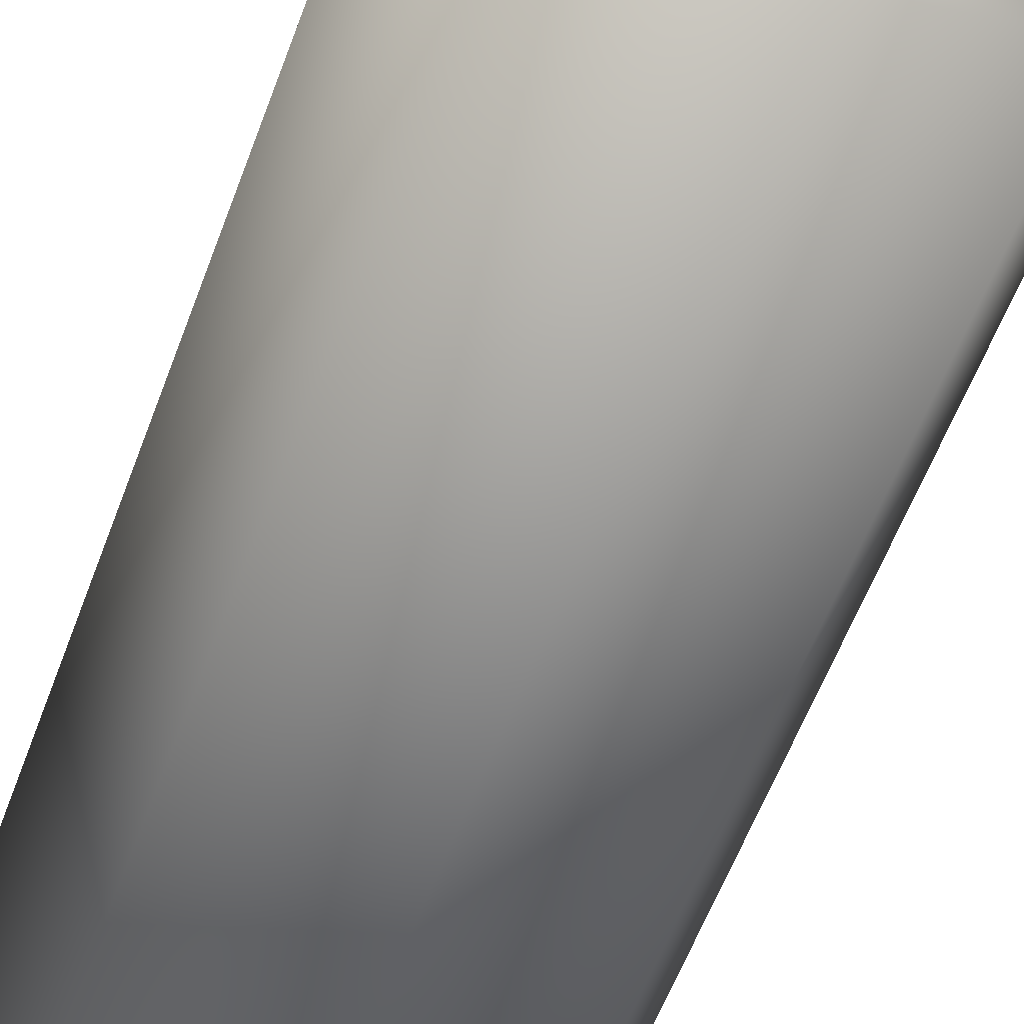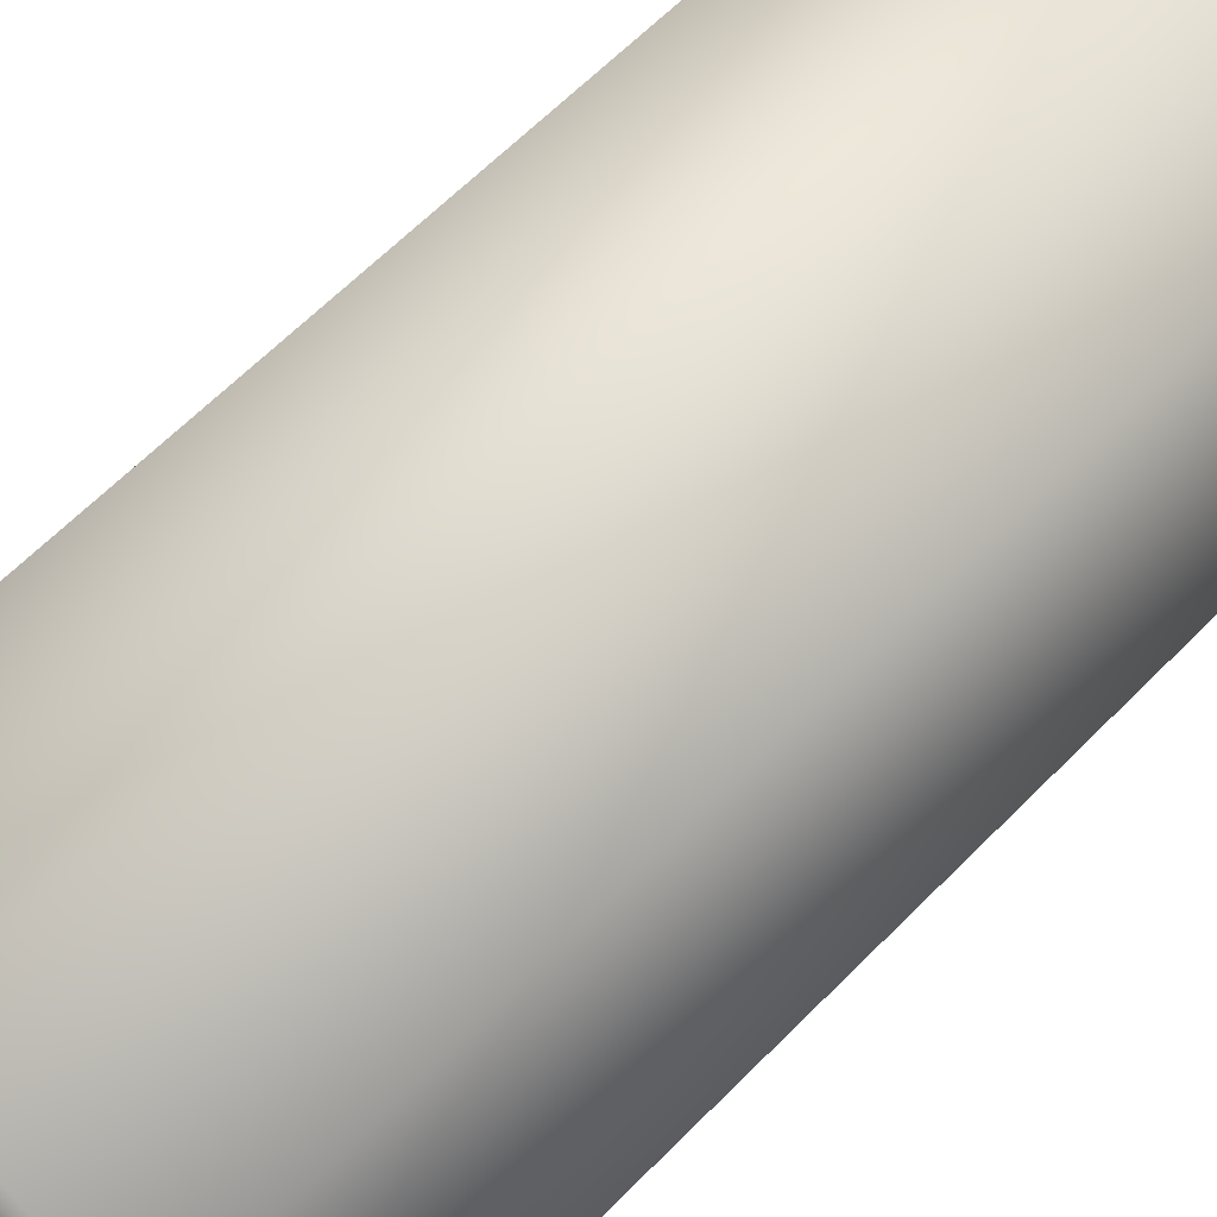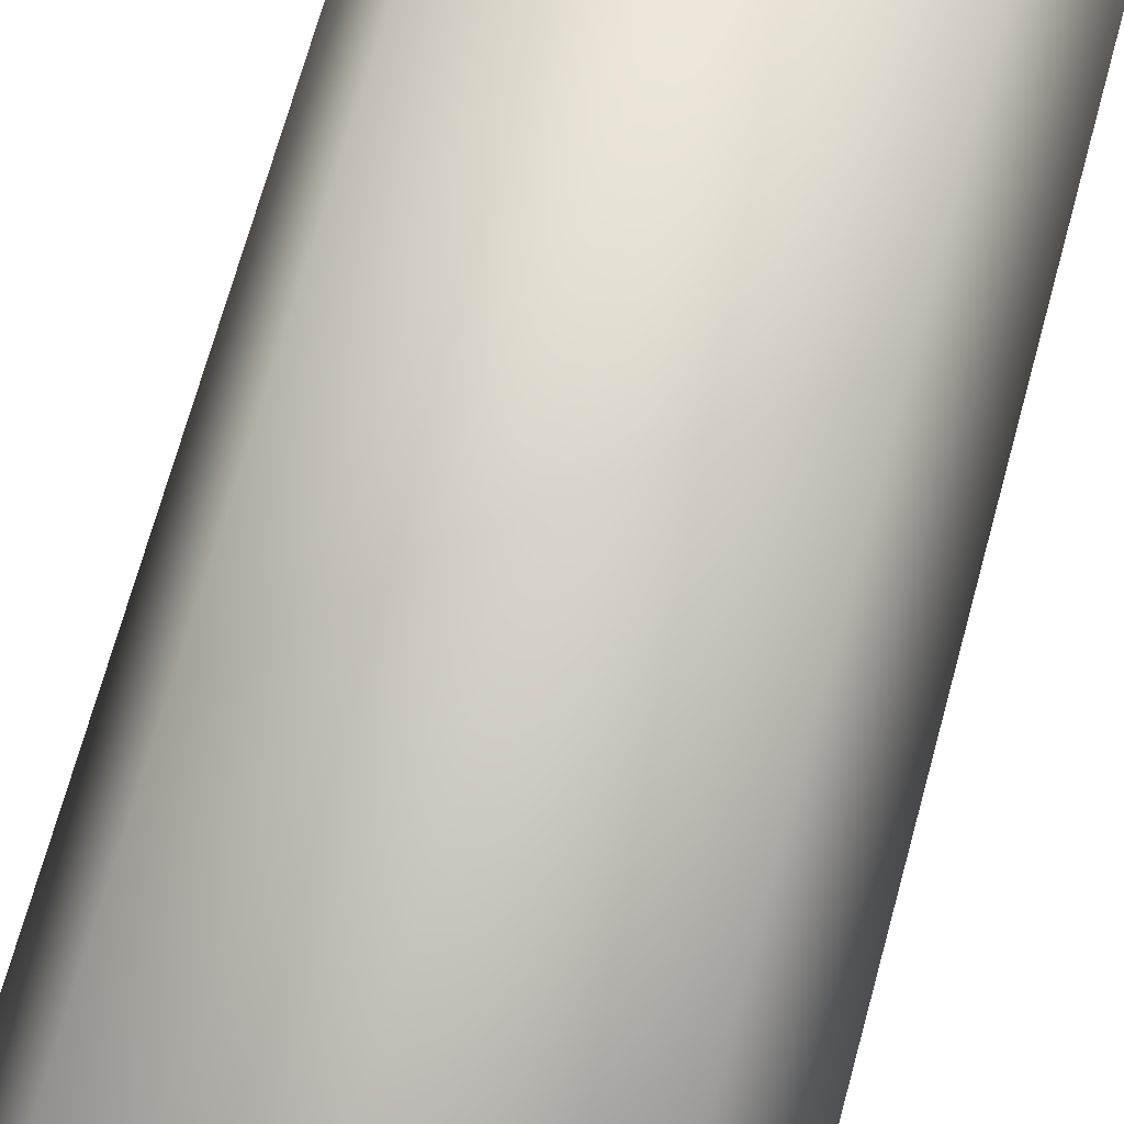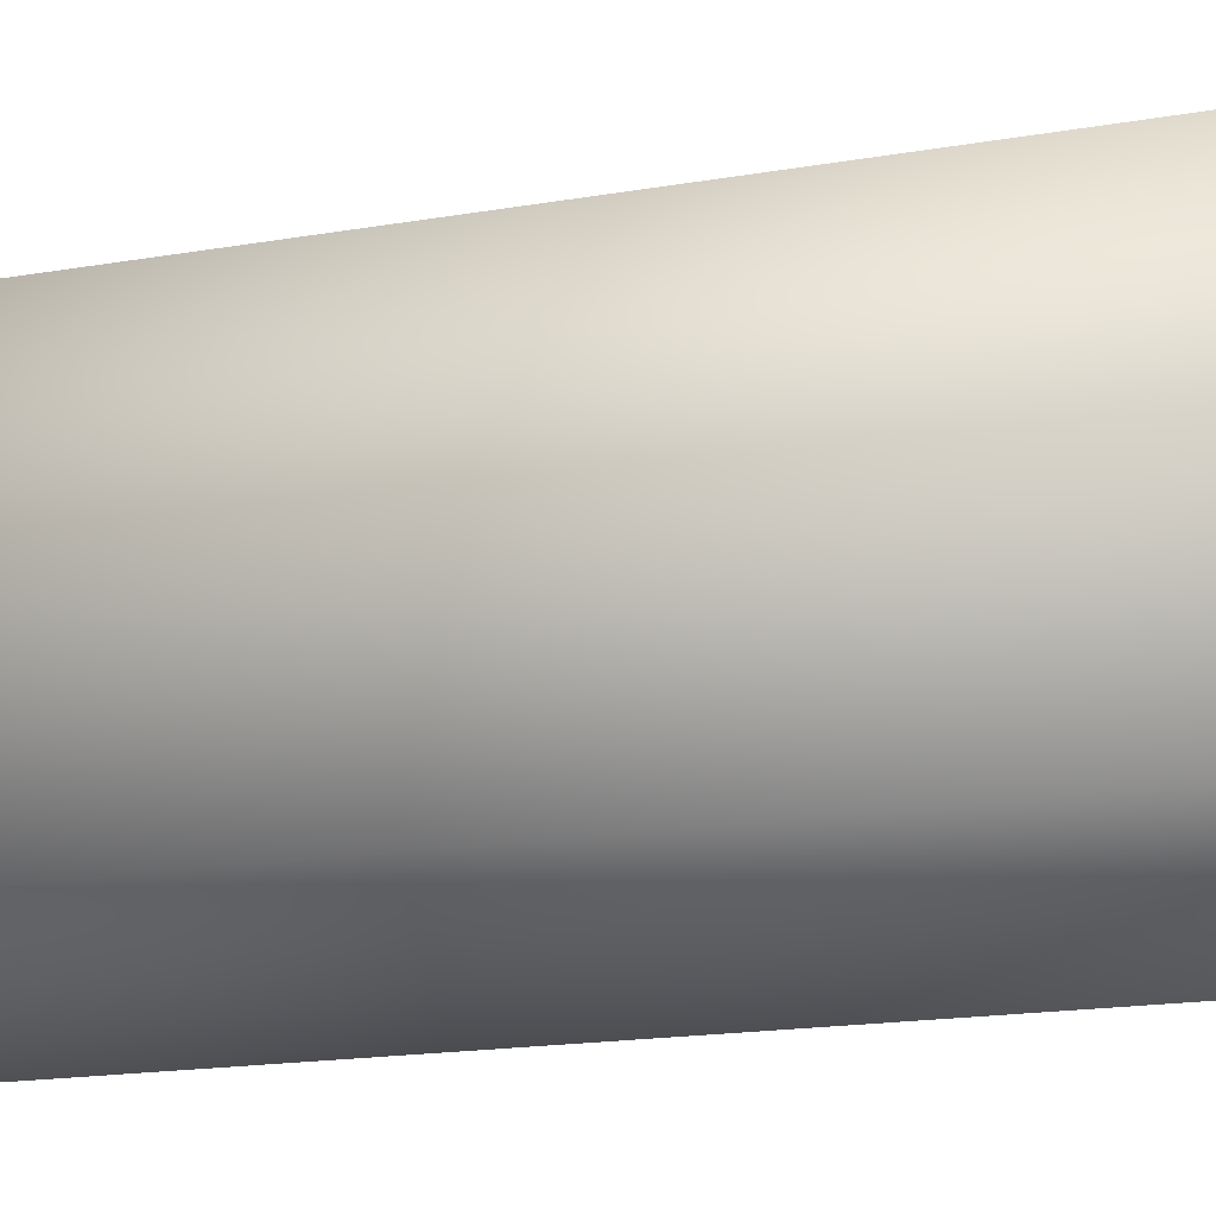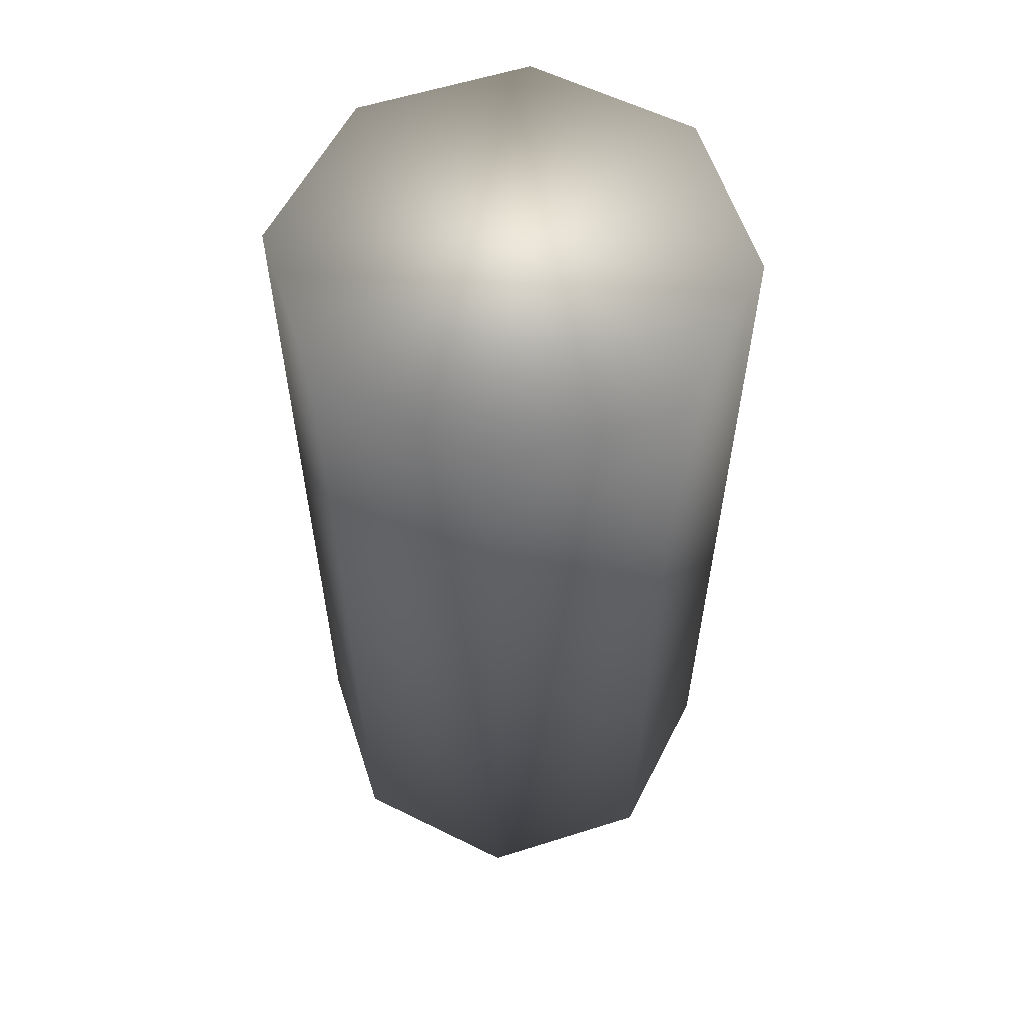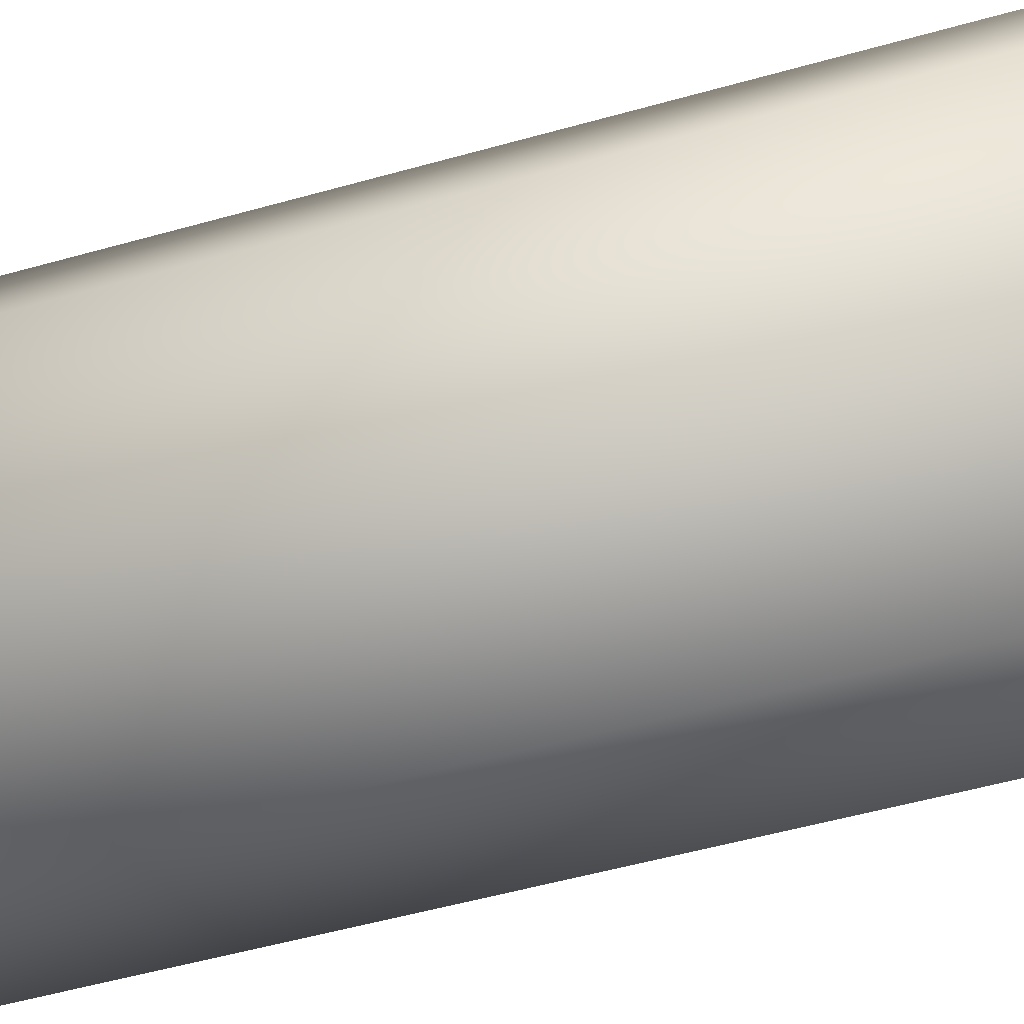
<metadata>
{"format":"obj","ext":"obj","renderer":"f3d","projection":"perspective","resolution":1024,"background":"white","views":[{"elev":-61.3,"azim":159.2,"up":"+Z"},{"elev":63.4,"azim":44.4,"up":"+Z"},{"elev":72.1,"azim":-164.5,"up":"+Z"},{"elev":-16.5,"azim":110.1,"up":"+Z"},{"elev":58.8,"azim":139.5,"up":"+Y"},{"elev":-53.3,"azim":-73.2,"up":"+Z"}]}
</metadata>
<code>
o Cylinder1
v 1 4 0
v 0.7071 4 0.7071
v 6.123e-17 4 1
v -0.7071 4 0.7071
v -1 4 1.225e-16
v -0.7071 4 -0.7071
v -1.837e-16 4 -1
v 0.7071 4 -0.7071
v 1 0 0
v 0.7071 0 0.7071
v 6.123e-17 0 1
v -0.7071 0 0.7071
v -1 0 1.225e-16
v -0.7071 0 -0.7071
v -1.837e-16 0 -1
v 0.7071 0 -0.7071
g Cylinder1_default
f 1 8 7 6 5 4 3 2
f 1 9 16 8
f 2 10 9 1
f 3 11 10 2
f 4 12 11 3
f 5 13 12 4
f 6 14 13 5
f 7 15 14 6
f 8 16 15 7
f 10 11 12 13 14 15 16 9

</code>
